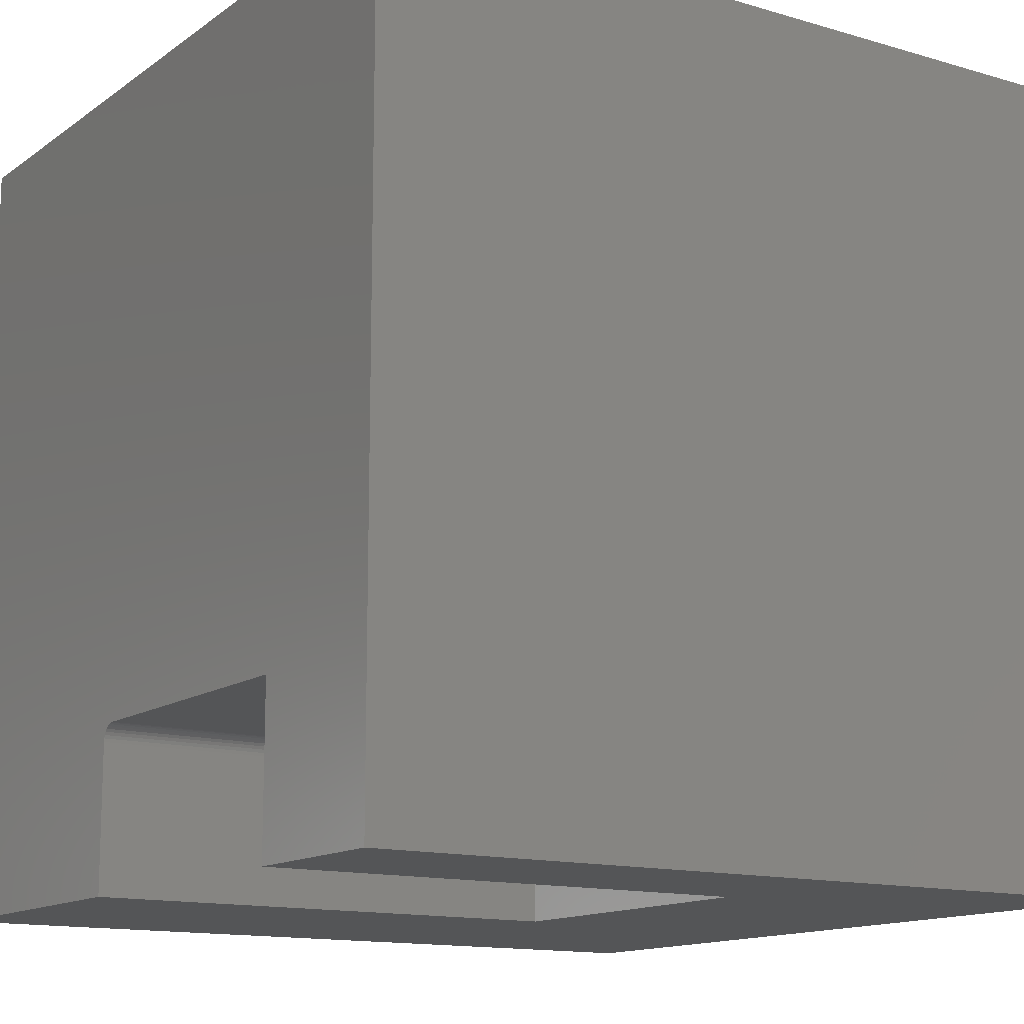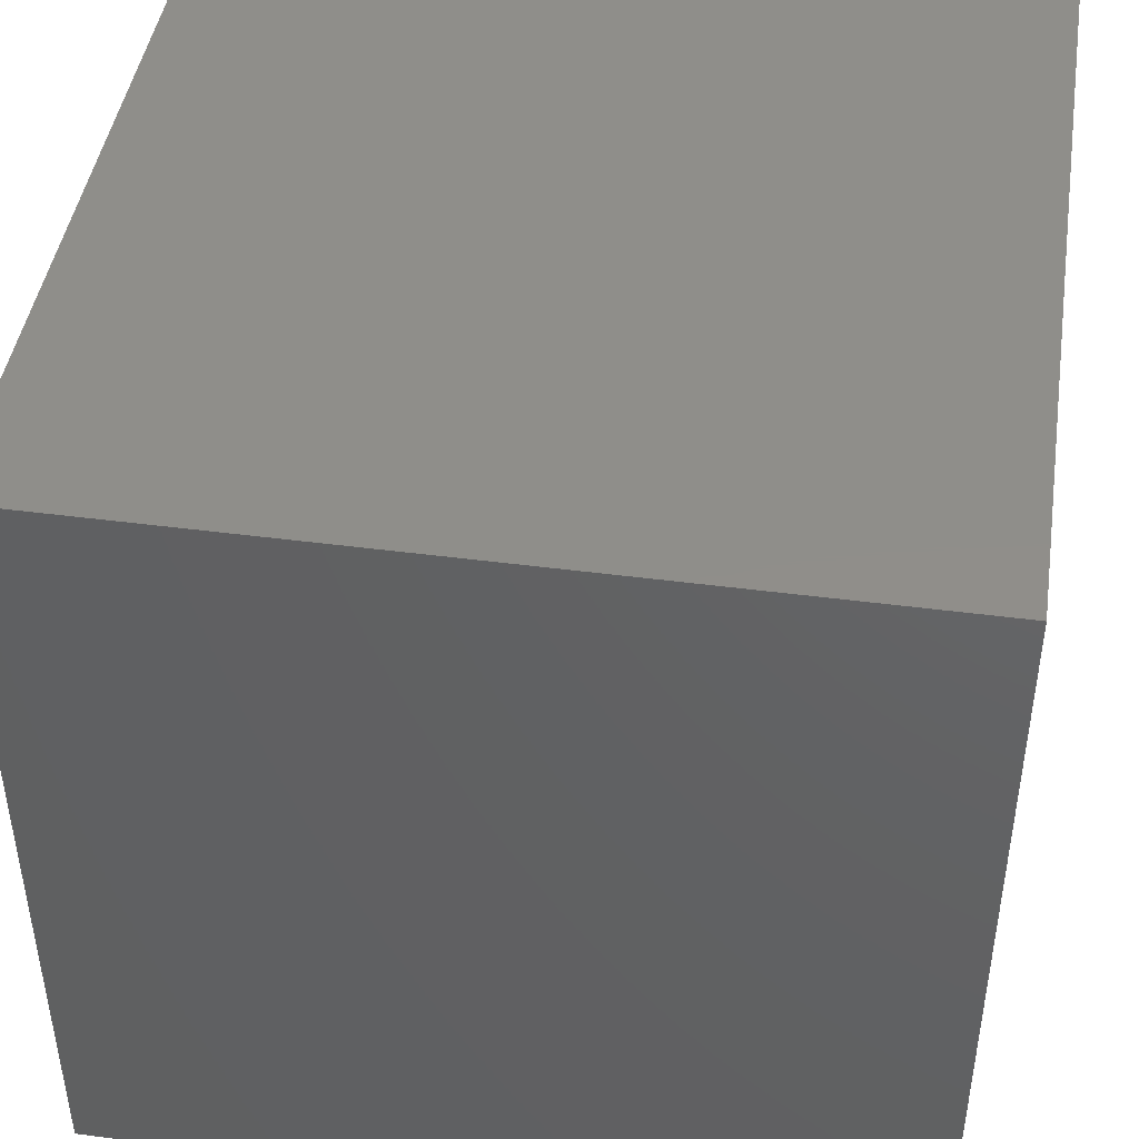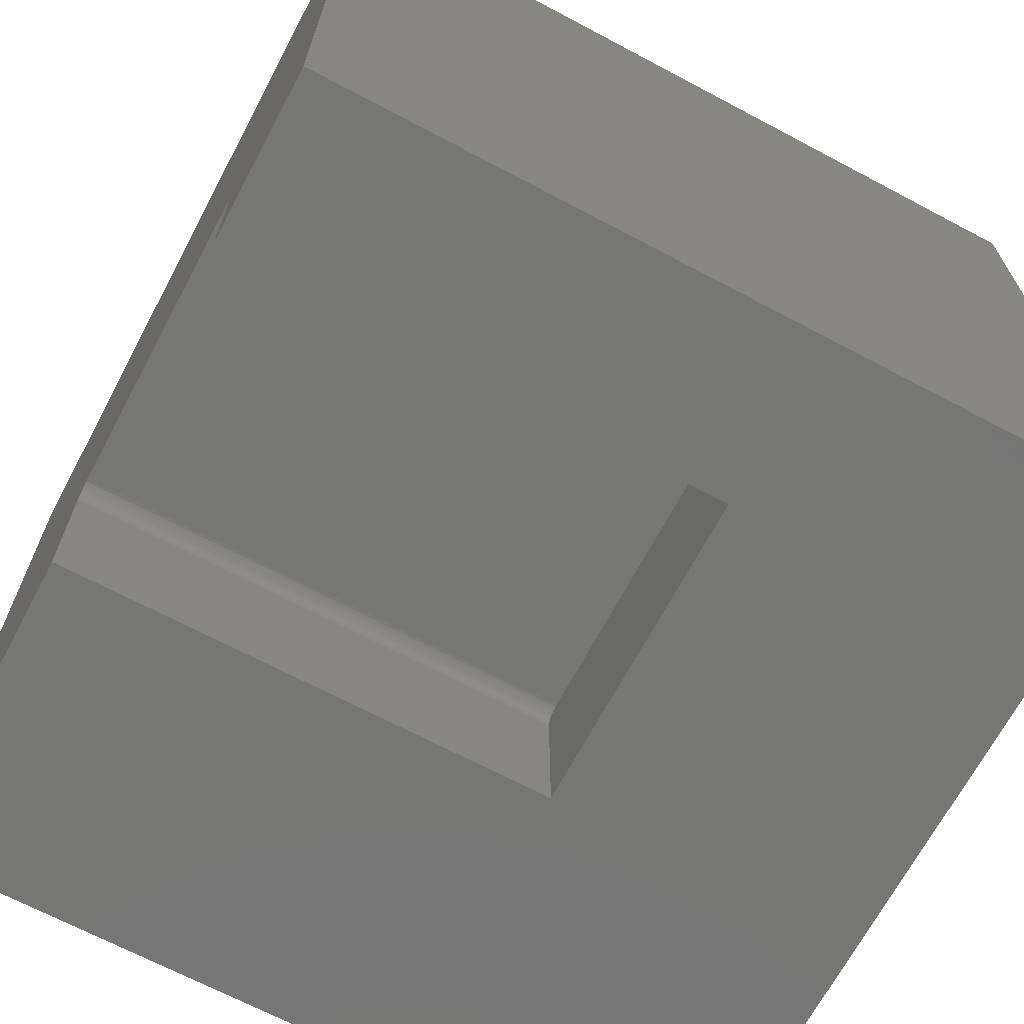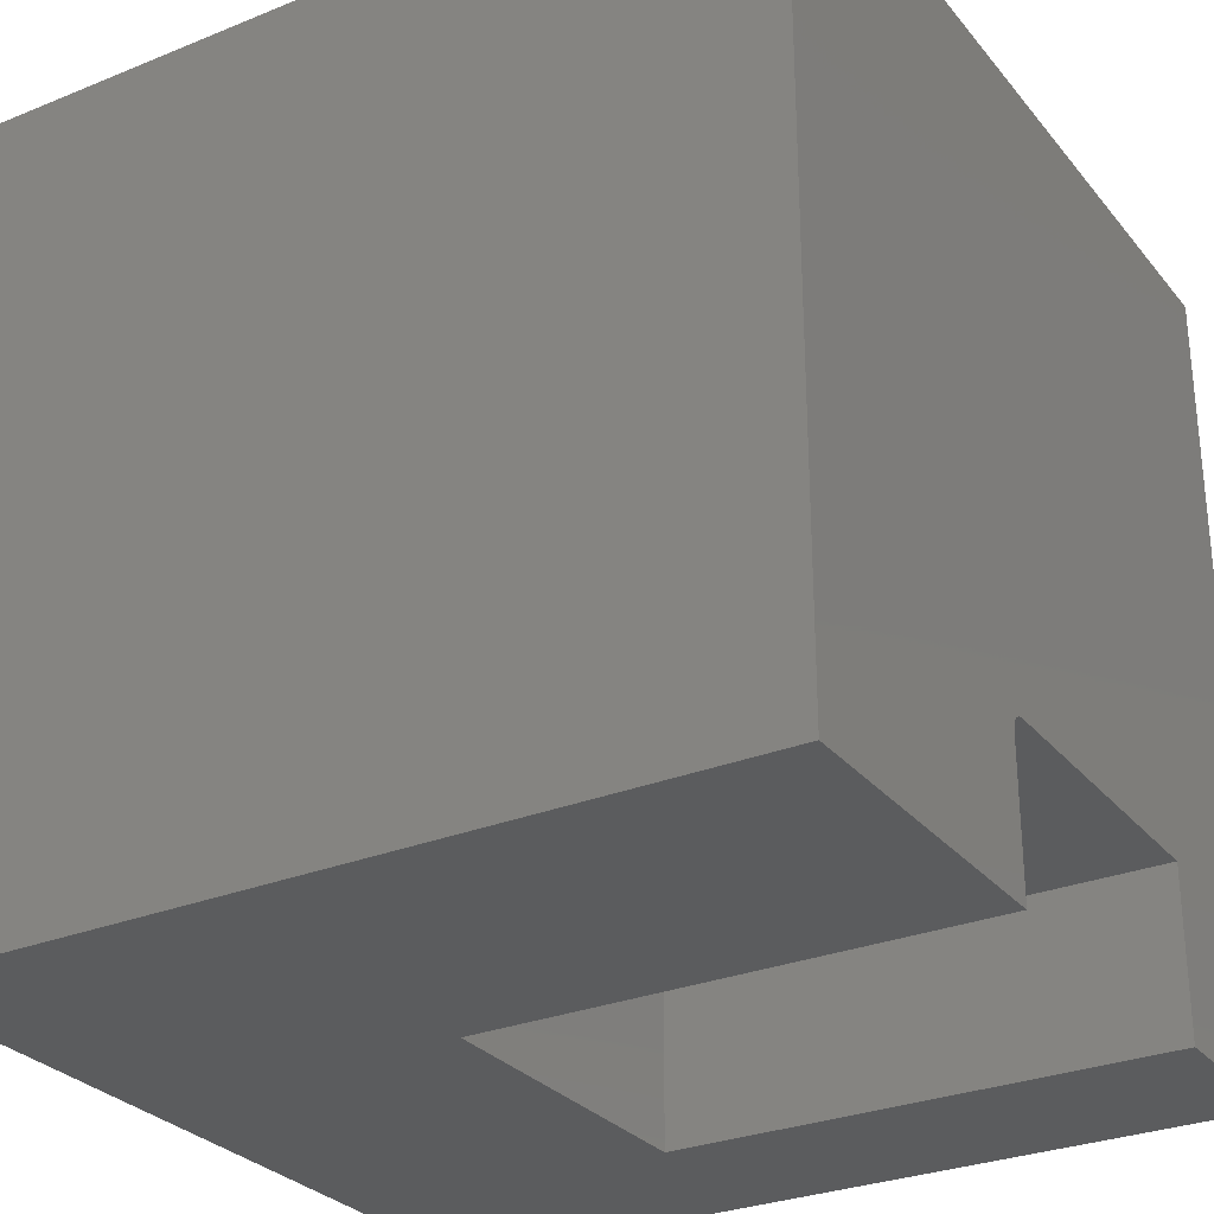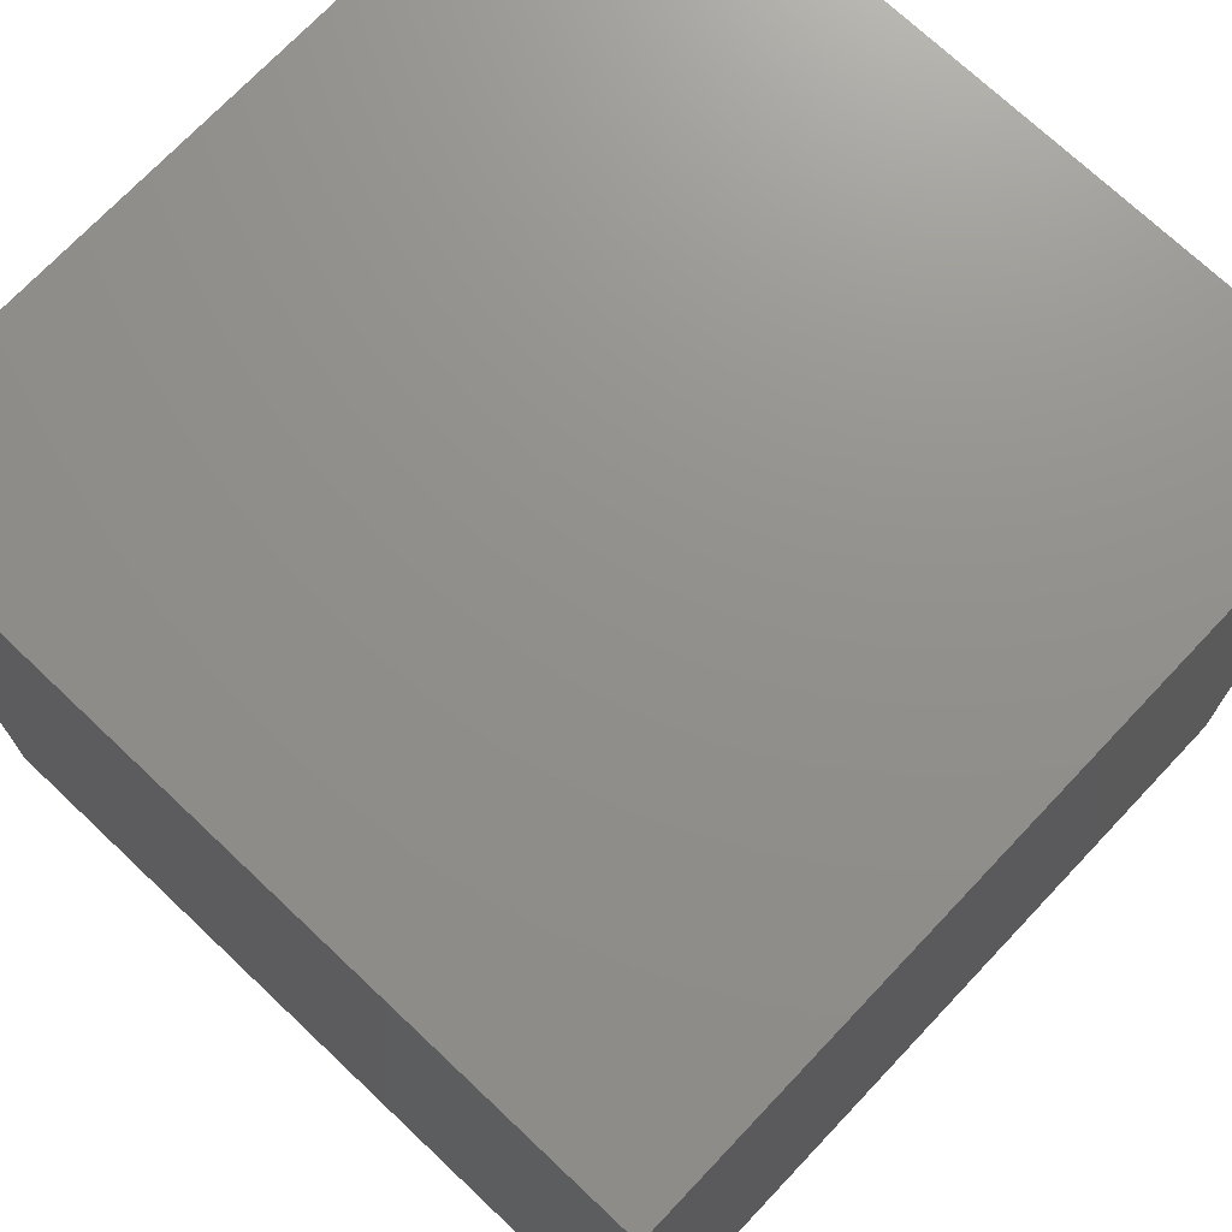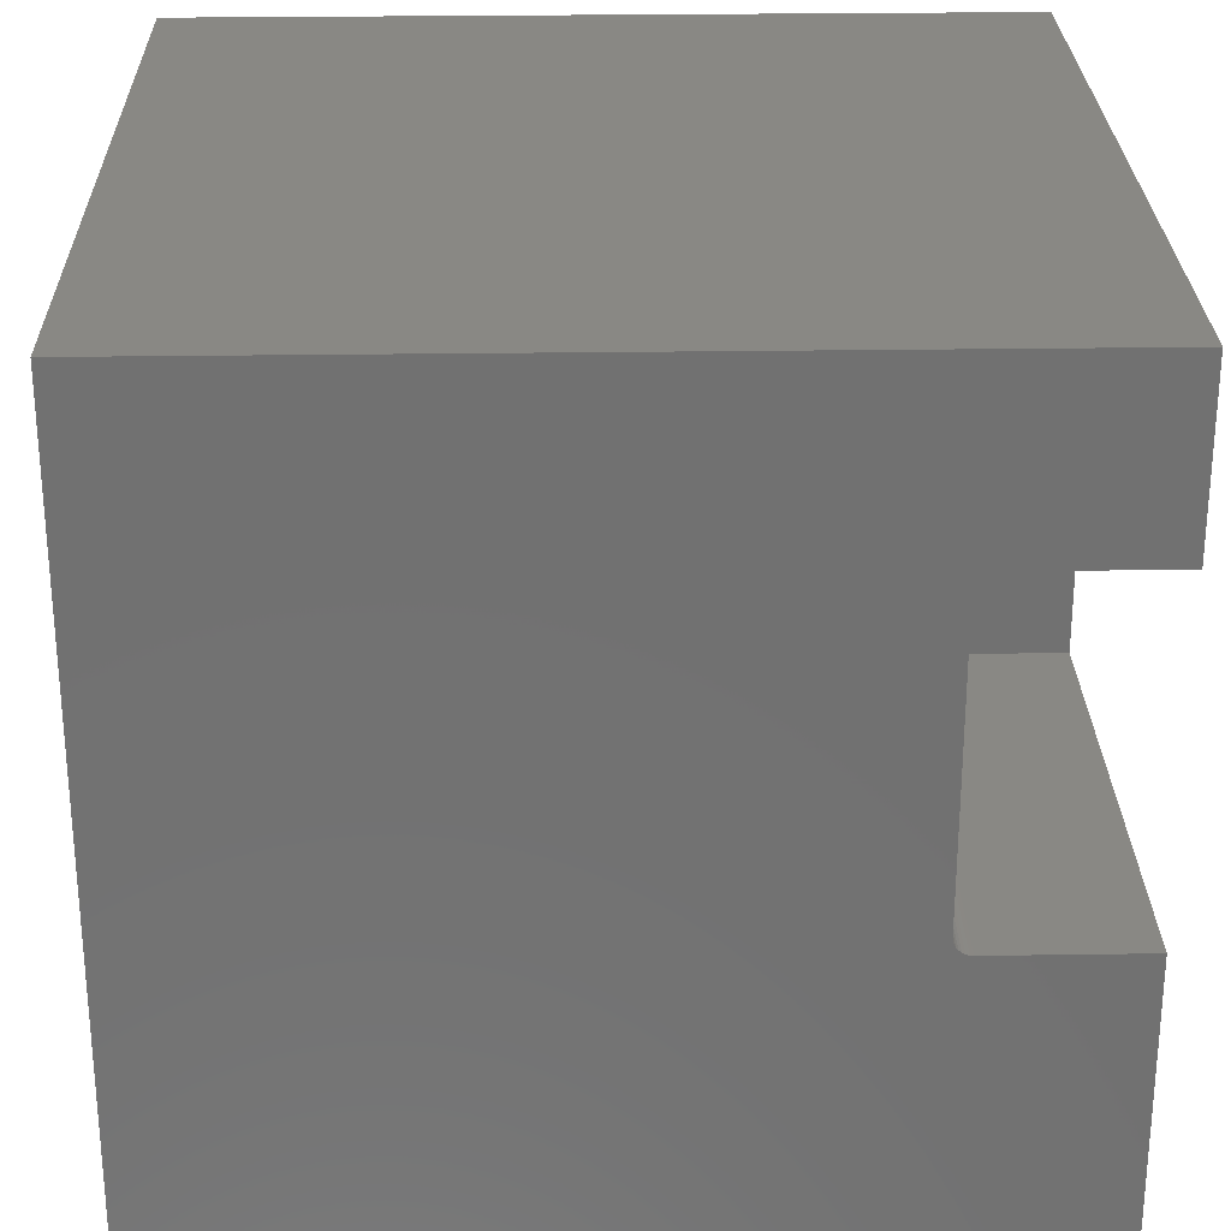
<metadata>
{"format":"stl","ext":"stl","renderer":"f3d","projection":"perspective","resolution":1024,"background":"white","views":[{"elev":-13.6,"azim":146.6,"up":"+Z"},{"elev":44.7,"azim":8.7,"up":"+Z"},{"elev":-68.2,"azim":152.0,"up":"+Z"},{"elev":-28.9,"azim":31.2,"up":"+Z"},{"elev":72.4,"azim":-46.6,"up":"+Z"},{"elev":26.8,"azim":88.7,"up":"+Y"}]}
</metadata>
<code>
# stl→obj: 32 verts, 60 faces
v 0.2969 0.3125 0.15
v 0.2969 0.3095 0.1497
v 0.2969 0.3065 0.1488
v 0.2969 0.5938 0.15
v 0.2969 0.3038 0.1474
v 0.2969 0.3015 0.1454
v 0.2969 0.2995 0.1431
v 0.2969 0.2981 0.1404
v 0.2969 0.2972 0.1374
v 0.2969 0.2969 0.1344
v 0.2969 0.2969 0
v 0.2969 0.5938 -1.818e-17
v 0.75 0.2969 0.1344
v 0.75 0.2969 0
v 0.75 0.5938 0.15
v 0.75 0.3125 0.15
v 0.75 0 0
v 0.75 0 0.75
v 0.75 0.2972 0.1374
v 0.75 0.2981 0.1404
v 0.75 0.2995 0.1431
v 0.75 0.3015 0.1454
v 0.75 0.3038 0.1474
v 0.75 0.3065 0.1488
v 0.75 0.3095 0.1497
v 0.75 0.75 0.75
v 0.75 0.5938 0
v 0.75 0.75 0
v 0 0 0
v 0 0.75 0
v 0 0 0.75
v 0 0.75 0.75
f 1 2 3
f 4 1 3
f 4 3 5
f 4 5 6
f 4 6 7
f 4 7 8
f 4 8 9
f 4 9 10
f 4 10 11
f 4 11 12
f 13 14 10
f 10 14 11
f 15 16 4
f 4 16 1
f 13 17 14
f 18 17 13
f 18 13 19
f 18 19 20
f 18 20 21
f 18 21 22
f 18 22 23
f 18 23 24
f 18 24 25
f 18 25 16
f 18 16 15
f 18 15 26
f 15 27 26
f 26 27 28
f 22 5 23
f 23 5 3
f 23 3 24
f 24 3 2
f 24 2 25
f 25 2 1
f 25 1 16
f 5 22 6
f 6 22 21
f 6 21 7
f 7 21 20
f 7 20 8
f 8 20 19
f 8 19 9
f 9 19 13
f 9 13 10
f 29 14 17
f 14 29 11
f 11 29 30
f 11 30 12
f 12 30 28
f 12 28 27
f 27 15 12
f 12 15 4
f 31 18 32
f 32 18 26
f 30 29 32
f 32 29 31
f 28 30 26
f 26 30 32
f 29 17 31
f 31 17 18

</code>
